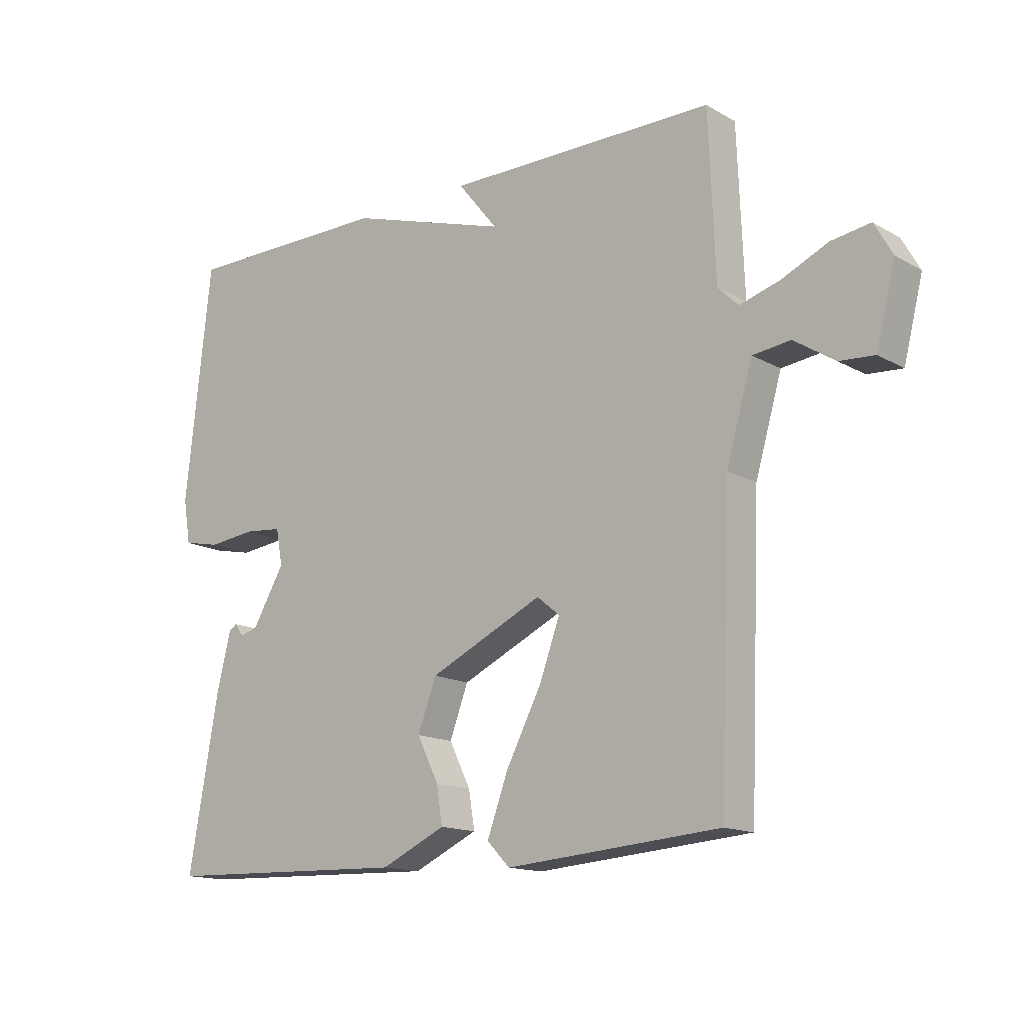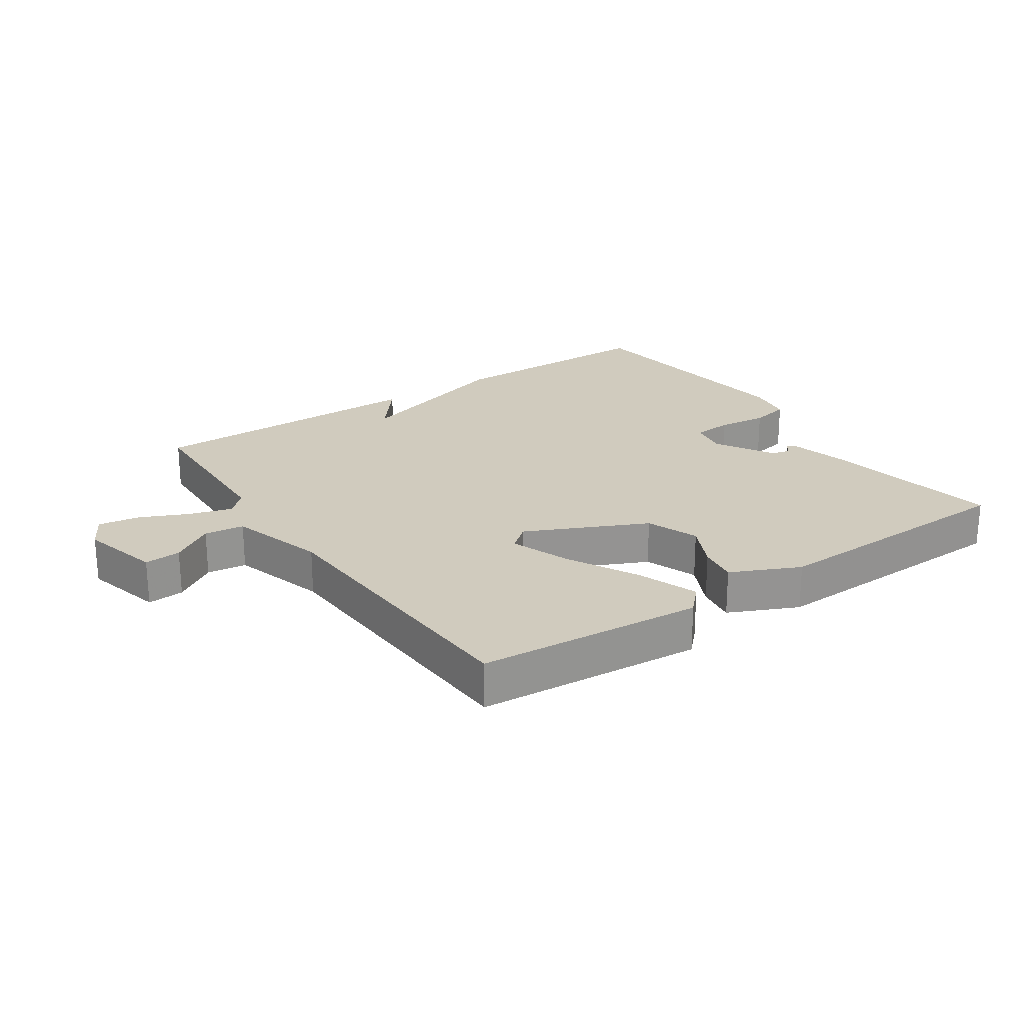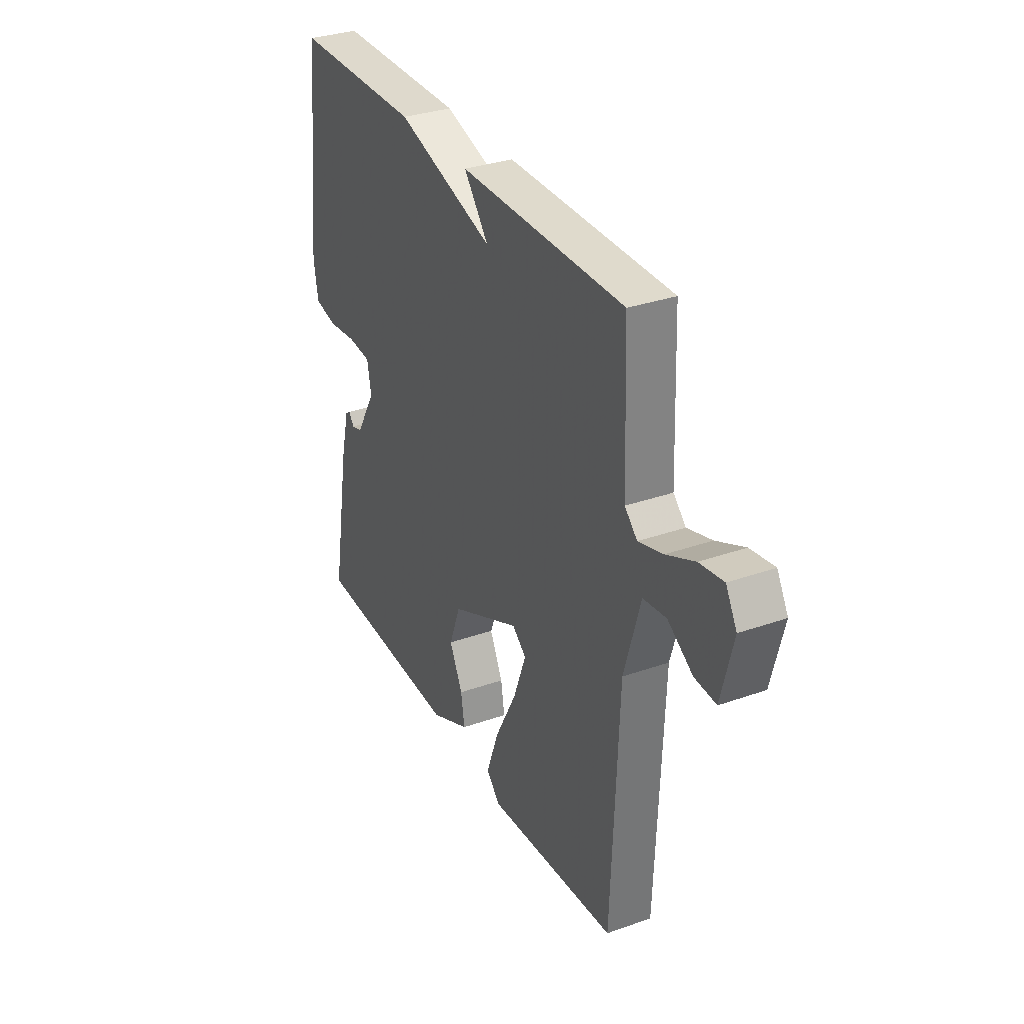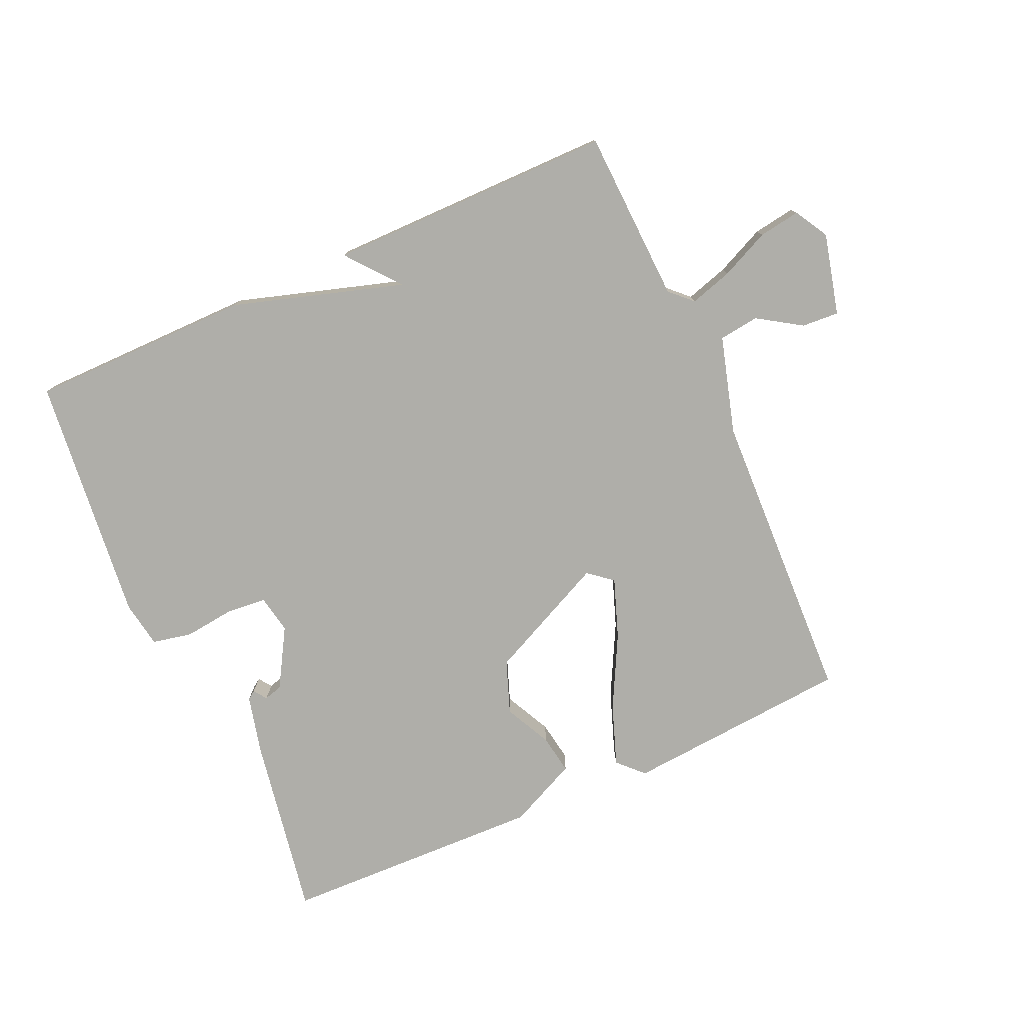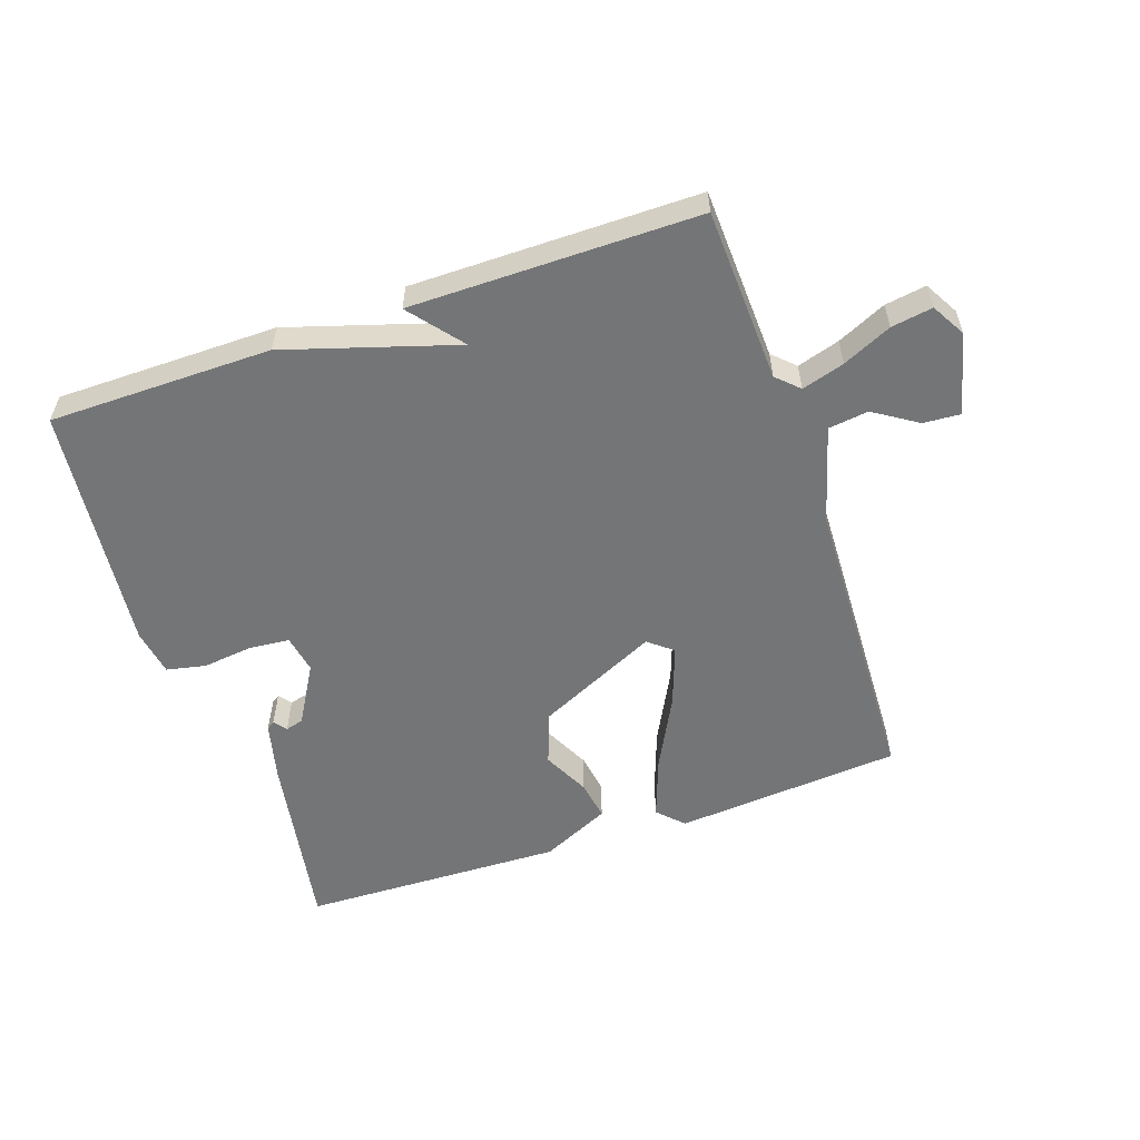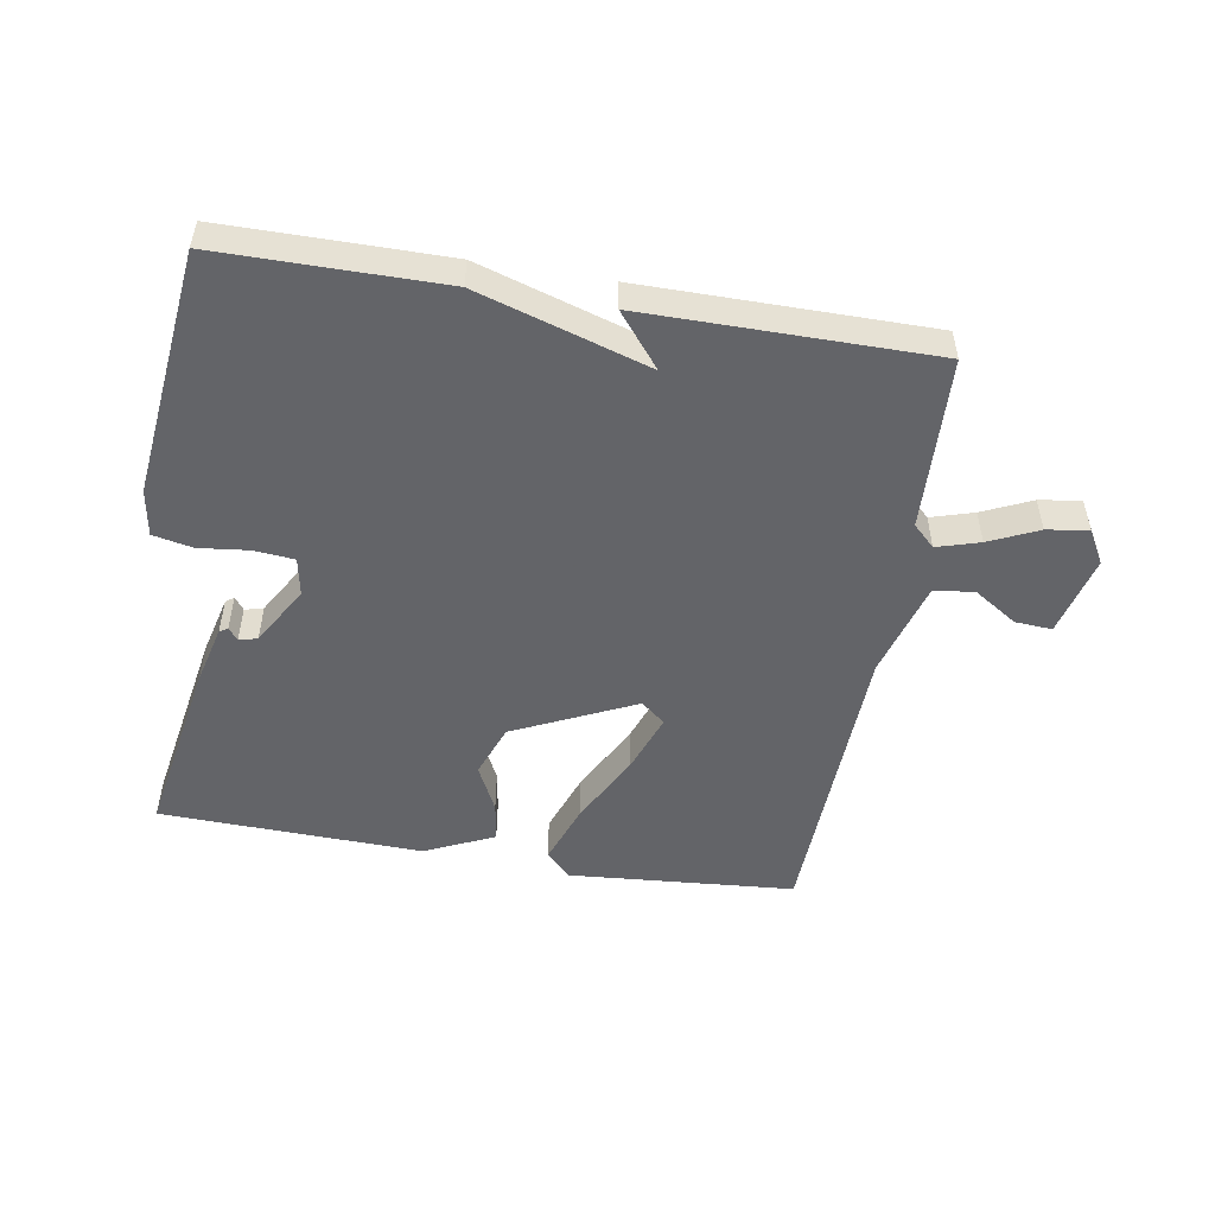
<metadata>
{"format":"obj","ext":"obj","renderer":"f3d","projection":"perspective","resolution":1024,"background":"white","views":[{"elev":-14.7,"azim":39.7,"up":"+Z"},{"elev":23.5,"azim":145.7,"up":"+Y"},{"elev":32.4,"azim":63.8,"up":"+Z"},{"elev":-77.5,"azim":24.2,"up":"+Y"},{"elev":-56.4,"azim":19.0,"up":"+Y"},{"elev":-51.3,"azim":-9.5,"up":"+Y"}]}
</metadata>
<code>
v -0.5 0.07 0.5
v -0.151 0.07 0.501
v 0.116 0.07 0.418
v 0.049 0.07 0.501
v 0.5 0.07 0.5
v 0.511 0.07 0.228
v 0.545 0.07 0.195
v 0.612 0.07 0.215
v 0.689 0.07 0.25
v 0.754 0.07 0.26
v 0.784 0.07 0.207
v 0.752 0.07 0.08
v 0.694 0.07 0.084
v 0.626 0.07 0.128
v 0.563 0.07 0.12
v 0.519 0.07 -0.032
v 0.5 0.07 -0.5
v 0.144 0.07 -0.528
v 0.106 0.07 -0.489
v 0.141 0.07 -0.393
v 0.2 0.07 -0.28
v 0.234 0.07 -0.187
v 0.196 0.07 -0.156
v 0.006 0.07 -0.245
v -0.025 0.07 -0.328
v 0.011 0.07 -0.401
v 0.021 0.07 -0.463
v -0.087 0.07 -0.513
v -0.5 0.07 -0.5
v -0.45 0.07 -0.215
v -0.427 0.07 -0.122
v -0.414 0.07 -0.113
v -0.399 0.07 -0.133
v -0.37 0.07 -0.125
v -0.316 0.07 -0.033
v -0.327 0.07 0.027
v -0.39 0.07 0.033
v -0.469 0.07 0.024
v -0.531 0.07 0.037
v -0.543 0.07 0.11
v -0.5 0 0.5
v -0.151 0 0.501
v 0.116 0 0.418
v 0.049 0 0.501
v 0.5 0 0.5
v 0.511 0 0.228
v 0.545 0 0.195
v 0.612 0 0.215
v 0.689 0 0.25
v 0.754 0 0.26
v 0.784 0 0.207
v 0.752 0 0.08
v 0.694 0 0.084
v 0.626 0 0.128
v 0.563 0 0.12
v 0.519 0 -0.032
v 0.5 0 -0.5
v 0.144 0 -0.528
v 0.106 0 -0.489
v 0.141 0 -0.393
v 0.2 0 -0.28
v 0.234 0 -0.187
v 0.196 0 -0.156
v 0.006 0 -0.245
v -0.025 0 -0.328
v 0.011 0 -0.401
v 0.021 0 -0.463
v -0.087 0 -0.513
v -0.5 0 -0.5
v -0.45 0 -0.215
v -0.427 0 -0.122
v -0.414 0 -0.113
v -0.399 0 -0.133
v -0.37 0 -0.125
v -0.316 0 -0.033
v -0.327 0 0.027
v -0.39 0 0.033
v -0.469 0 0.024
v -0.531 0 0.037
v -0.543 0 0.11
f 1 2 3
f 40 1 3
f 39 40 3
f 38 39 3
f 37 38 3
f 36 37 3
f 35 36 3
f 34 35 3
f 31 32 33
f 30 31 33
f 29 30 33
f 29 33 34
f 28 29 34
f 27 28 34
f 26 27 34
f 25 26 34
f 24 25 34 3
f 19 20 21
f 18 19 21
f 17 18 21
f 16 17 21
f 15 16 21 22
f 12 13 14
f 11 12 14
f 10 11 14
f 9 10 14
f 8 9 14
f 7 8 14 15
f 15 22 23
f 7 15 23
f 6 7 23
f 3 4 5 6
f 3 6 23 24
f 43 42 41
f 43 41 80
f 43 80 79
f 43 79 78
f 43 78 77
f 43 77 76
f 43 76 75
f 43 75 74
f 73 72 71
f 73 71 70
f 73 70 69
f 74 73 69
f 74 69 68
f 74 68 67
f 74 67 66
f 74 66 65
f 43 74 65 64
f 61 60 59
f 61 59 58
f 61 58 57
f 61 57 56
f 62 61 56 55
f 54 53 52
f 54 52 51
f 54 51 50
f 54 50 49
f 54 49 48
f 55 54 48 47
f 63 62 55
f 63 55 47
f 63 47 46
f 46 45 44 43
f 64 63 46 43
f 1 41 42 2
f 2 42 43 3
f 3 43 44 4
f 4 44 45 5
f 5 45 46 6
f 6 46 47 7
f 7 47 48 8
f 8 48 49 9
f 9 49 50 10
f 10 50 51 11
f 11 51 52 12
f 12 52 53 13
f 13 53 54 14
f 14 54 55 15
f 15 55 56 16
f 16 56 57 17
f 17 57 58 18
f 18 58 59 19
f 19 59 60 20
f 20 60 61 21
f 21 61 62 22
f 22 62 63 23
f 23 63 64 24
f 24 64 65 25
f 25 65 66 26
f 26 66 67 27
f 27 67 68 28
f 28 68 69 29
f 29 69 70 30
f 30 70 71 31
f 31 71 72 32
f 32 72 73 33
f 33 73 74 34
f 34 74 75 35
f 35 75 76 36
f 36 76 77 37
f 37 77 78 38
f 38 78 79 39
f 39 79 80 40
f 40 80 41 1

</code>
